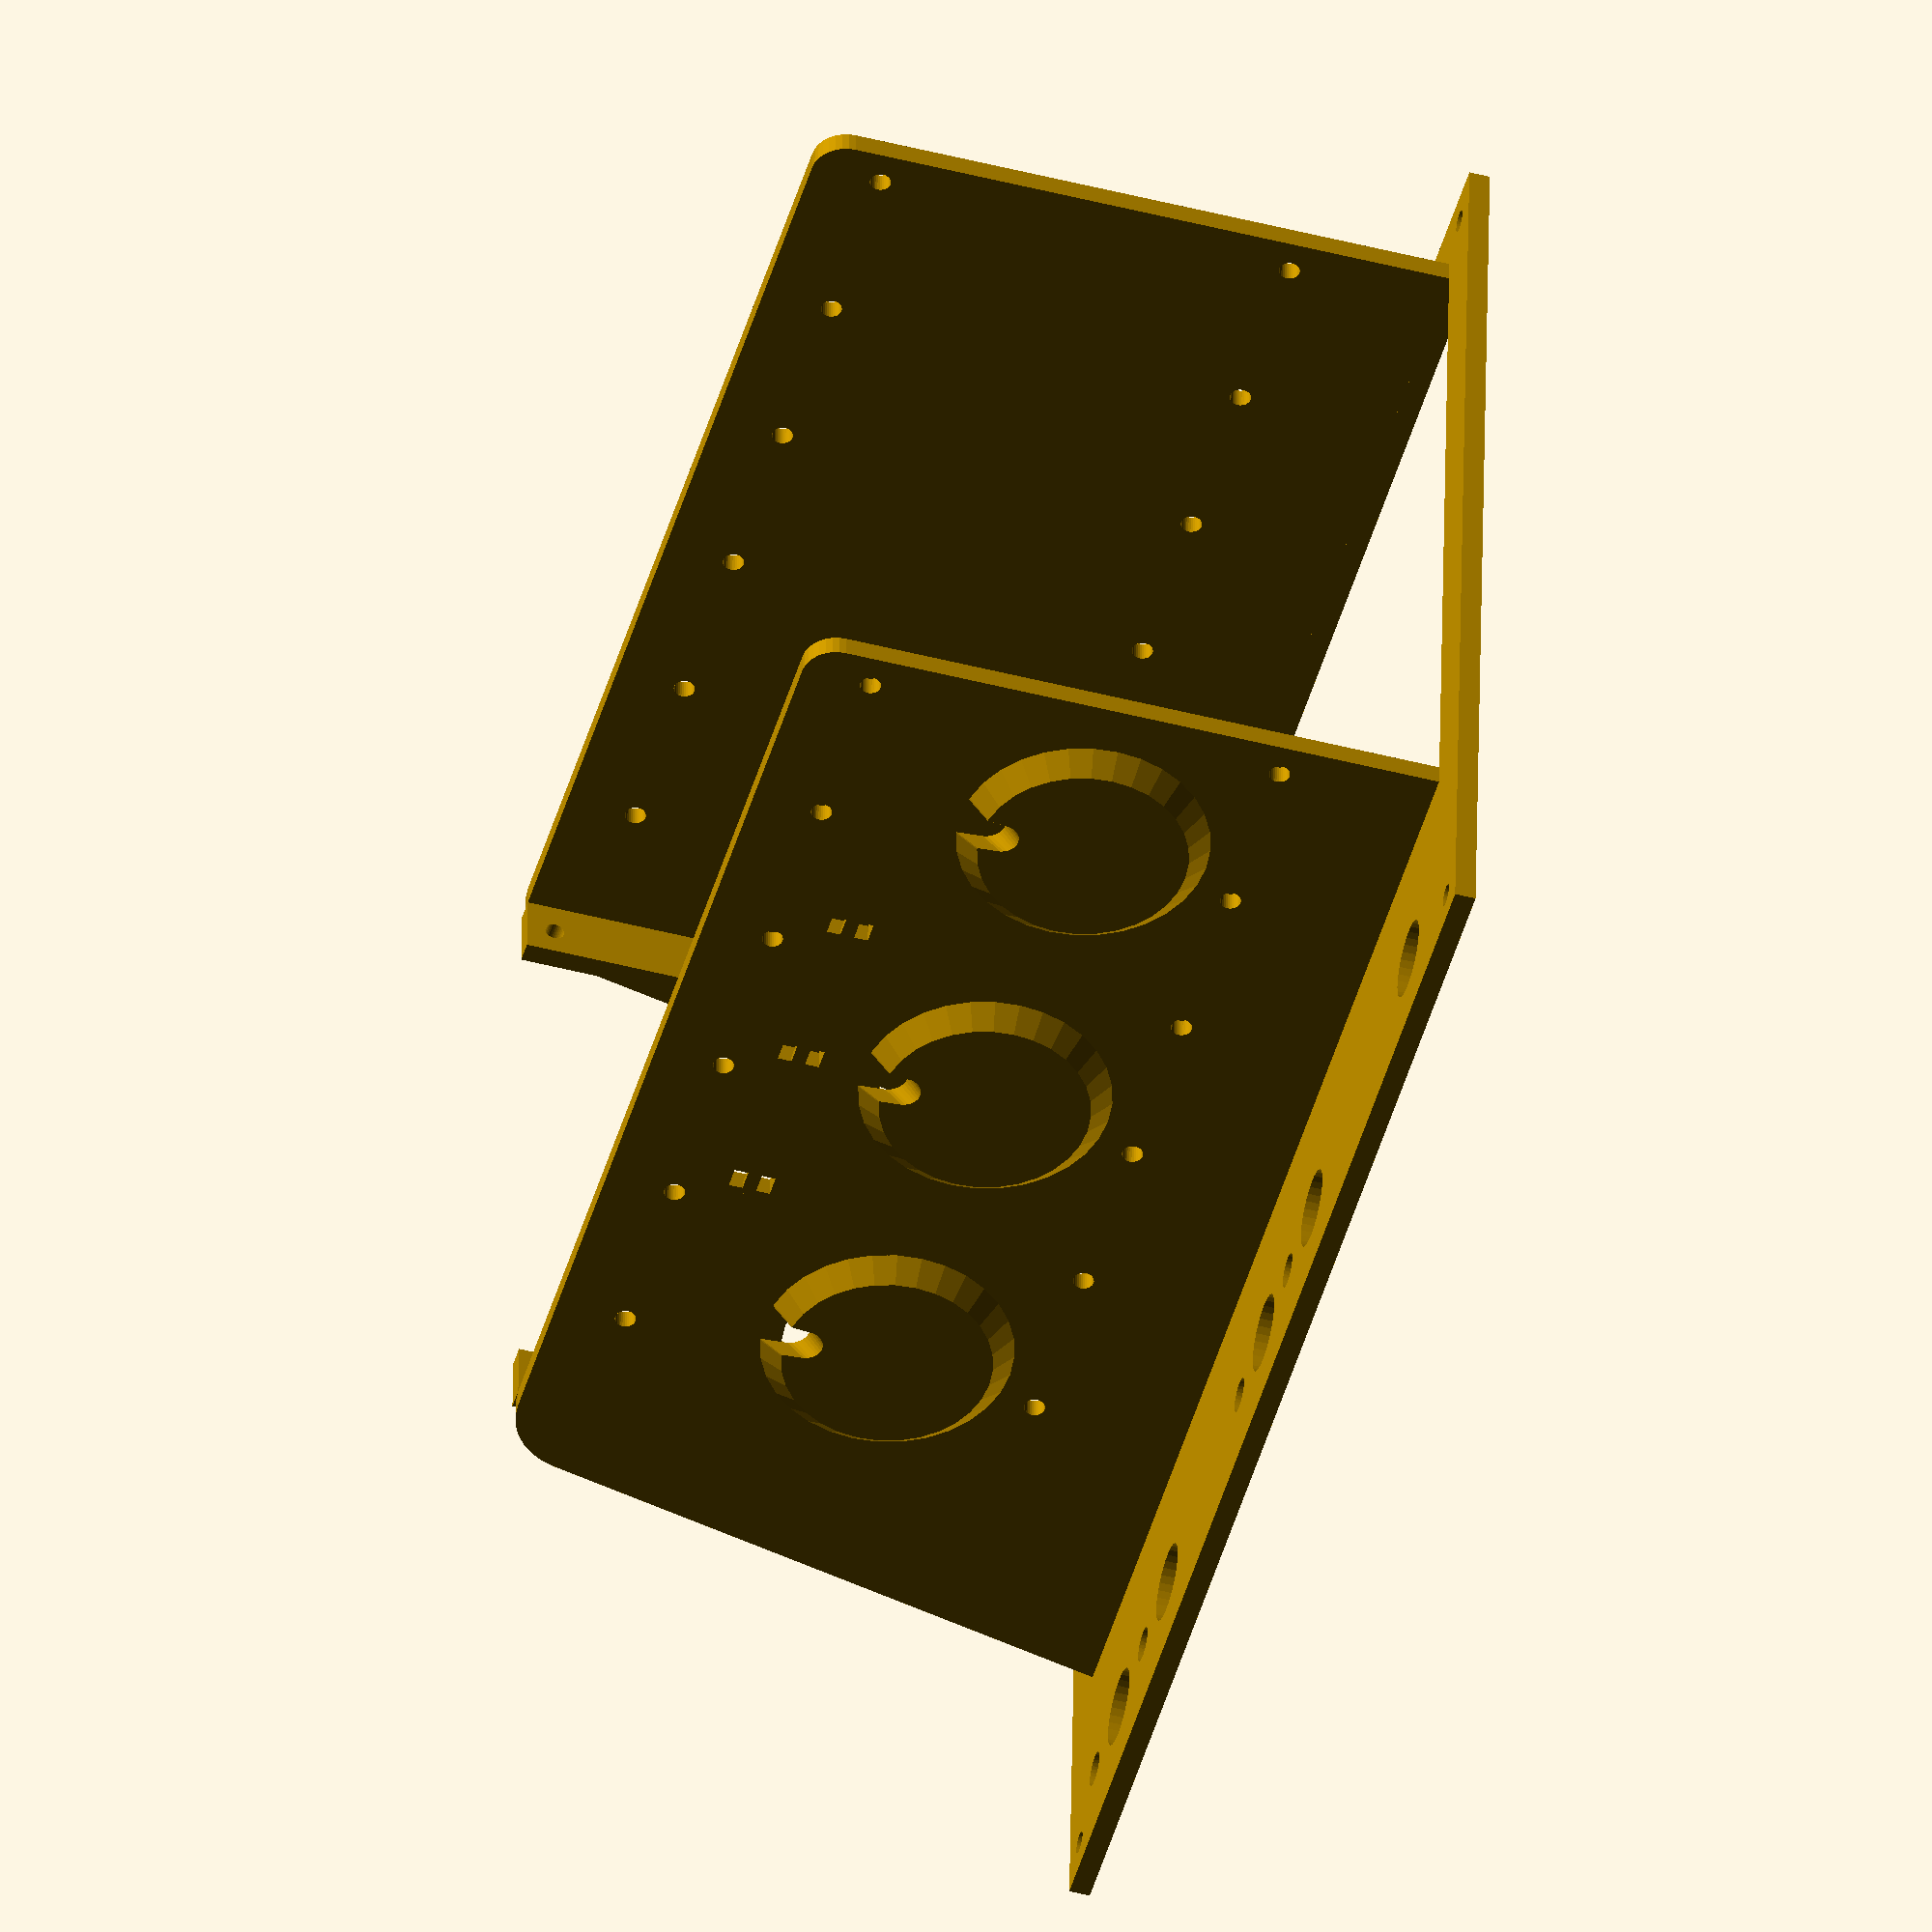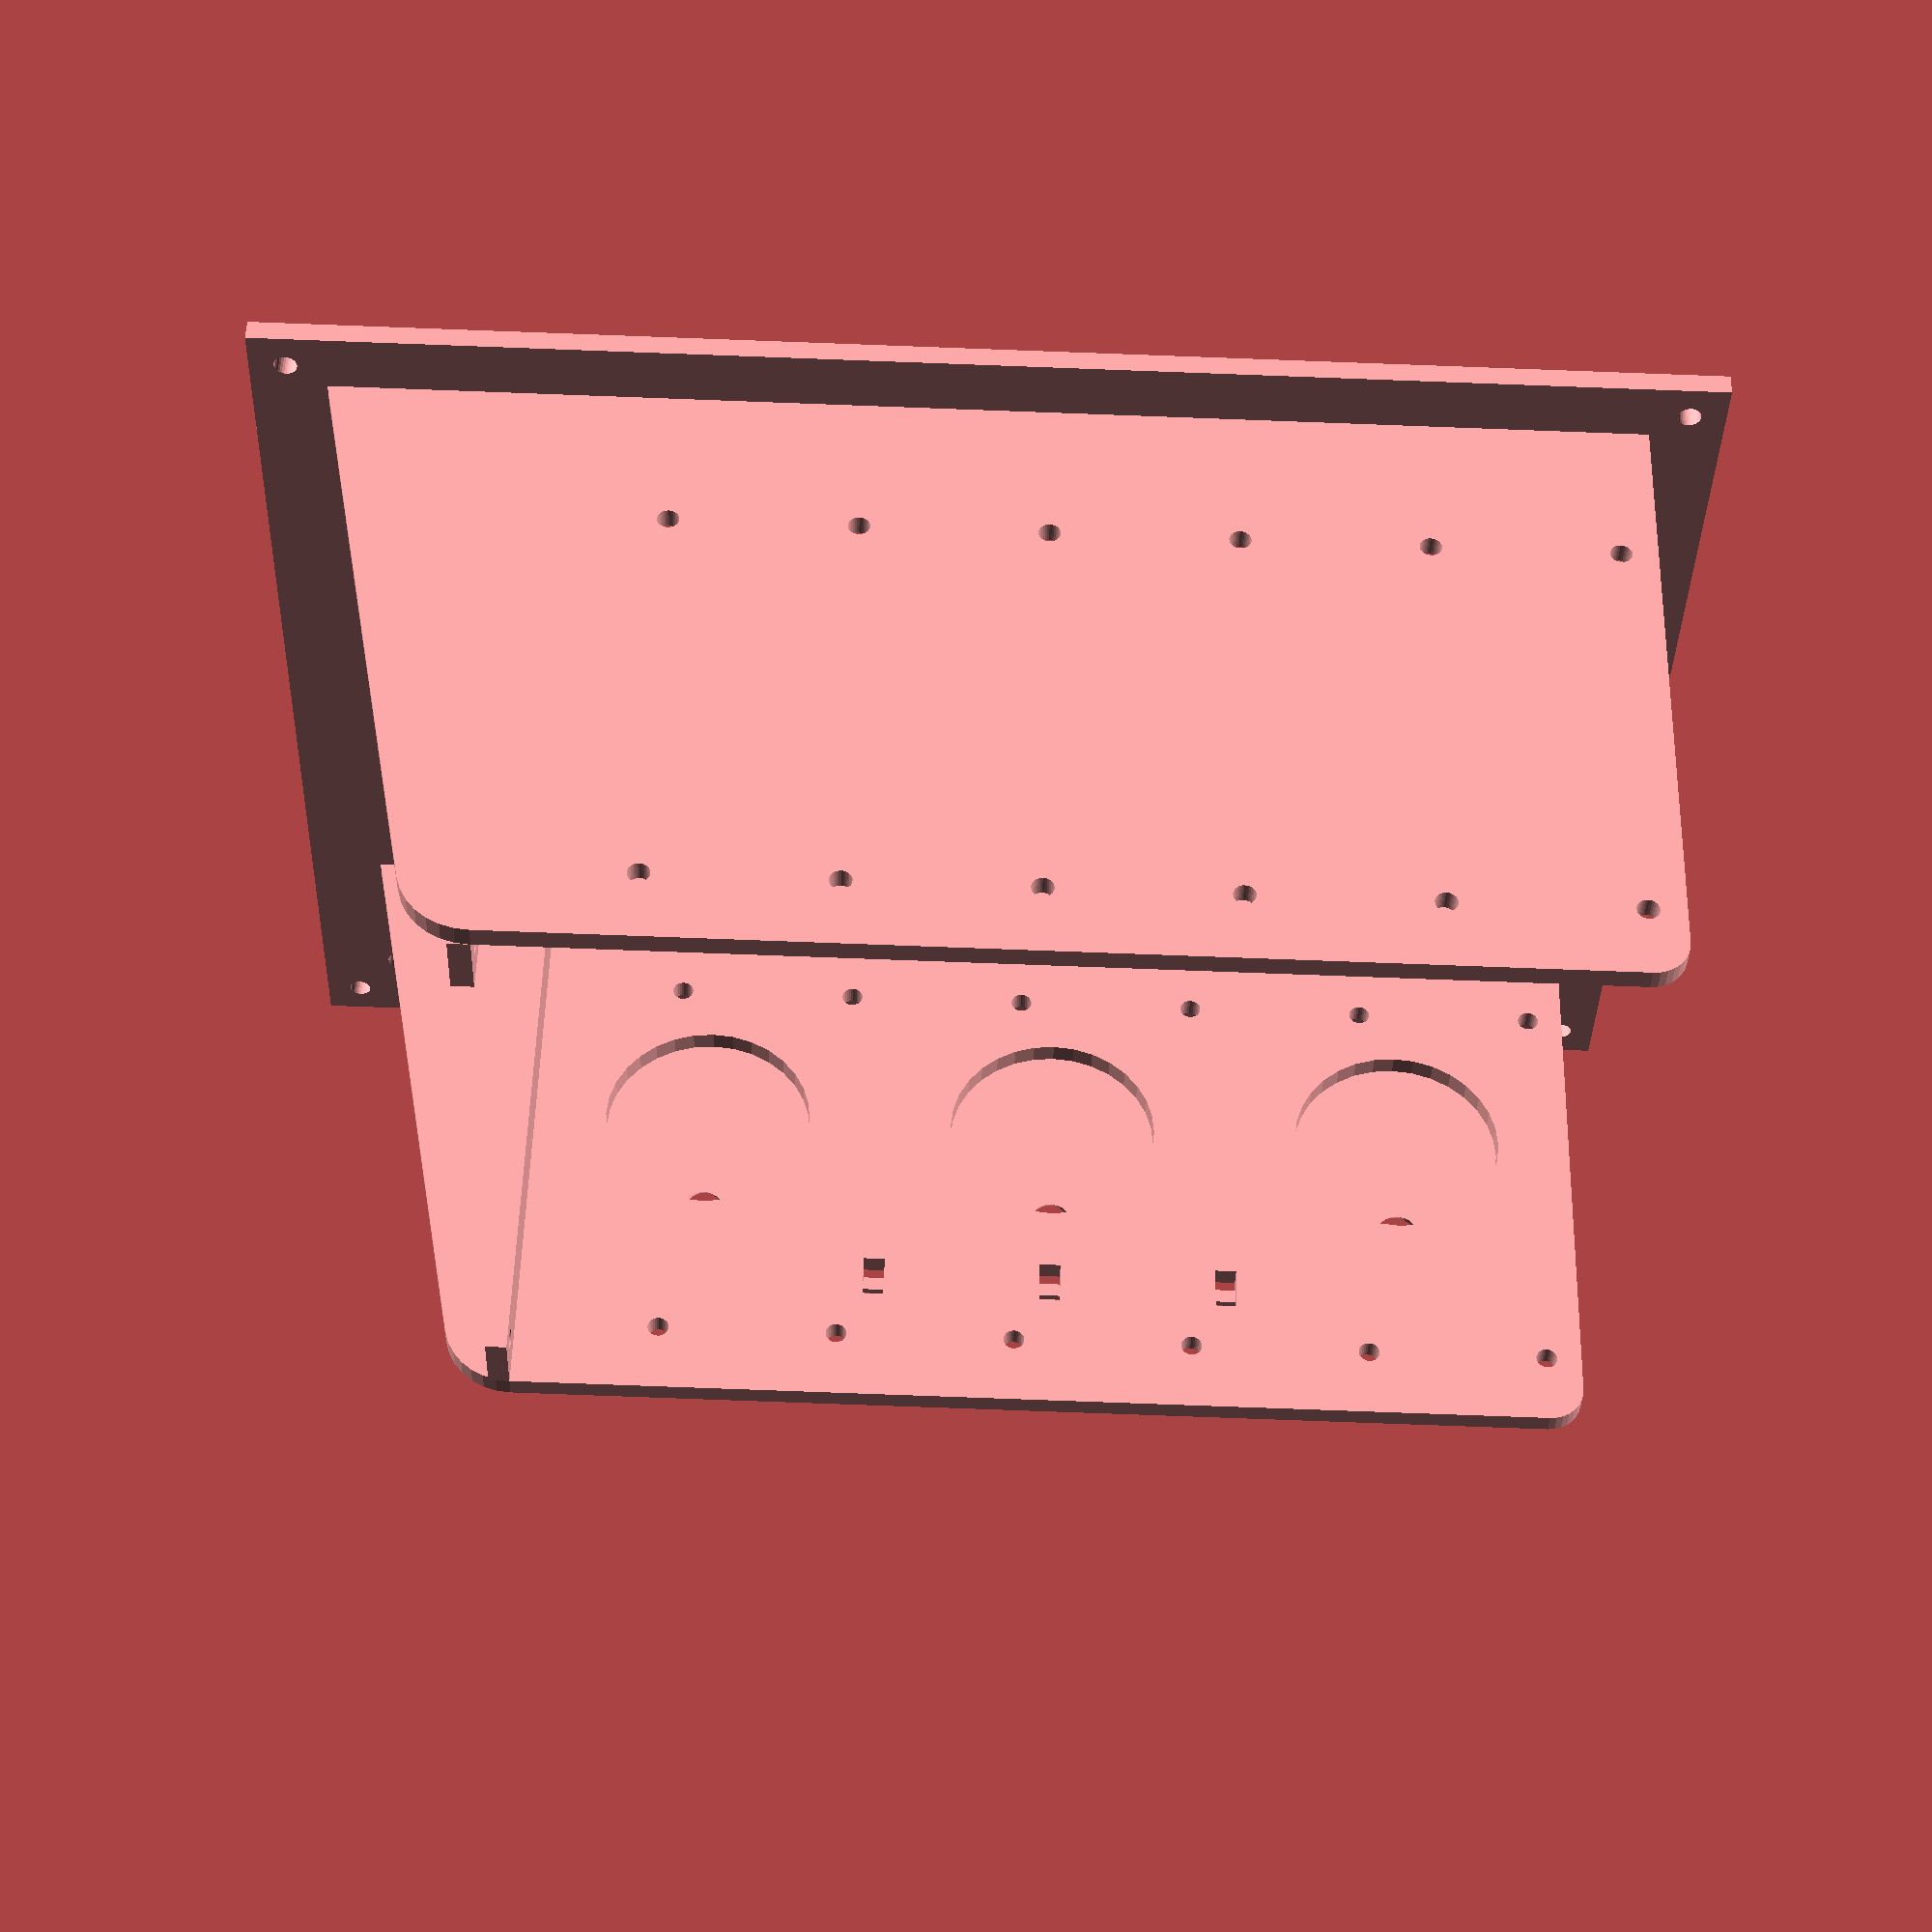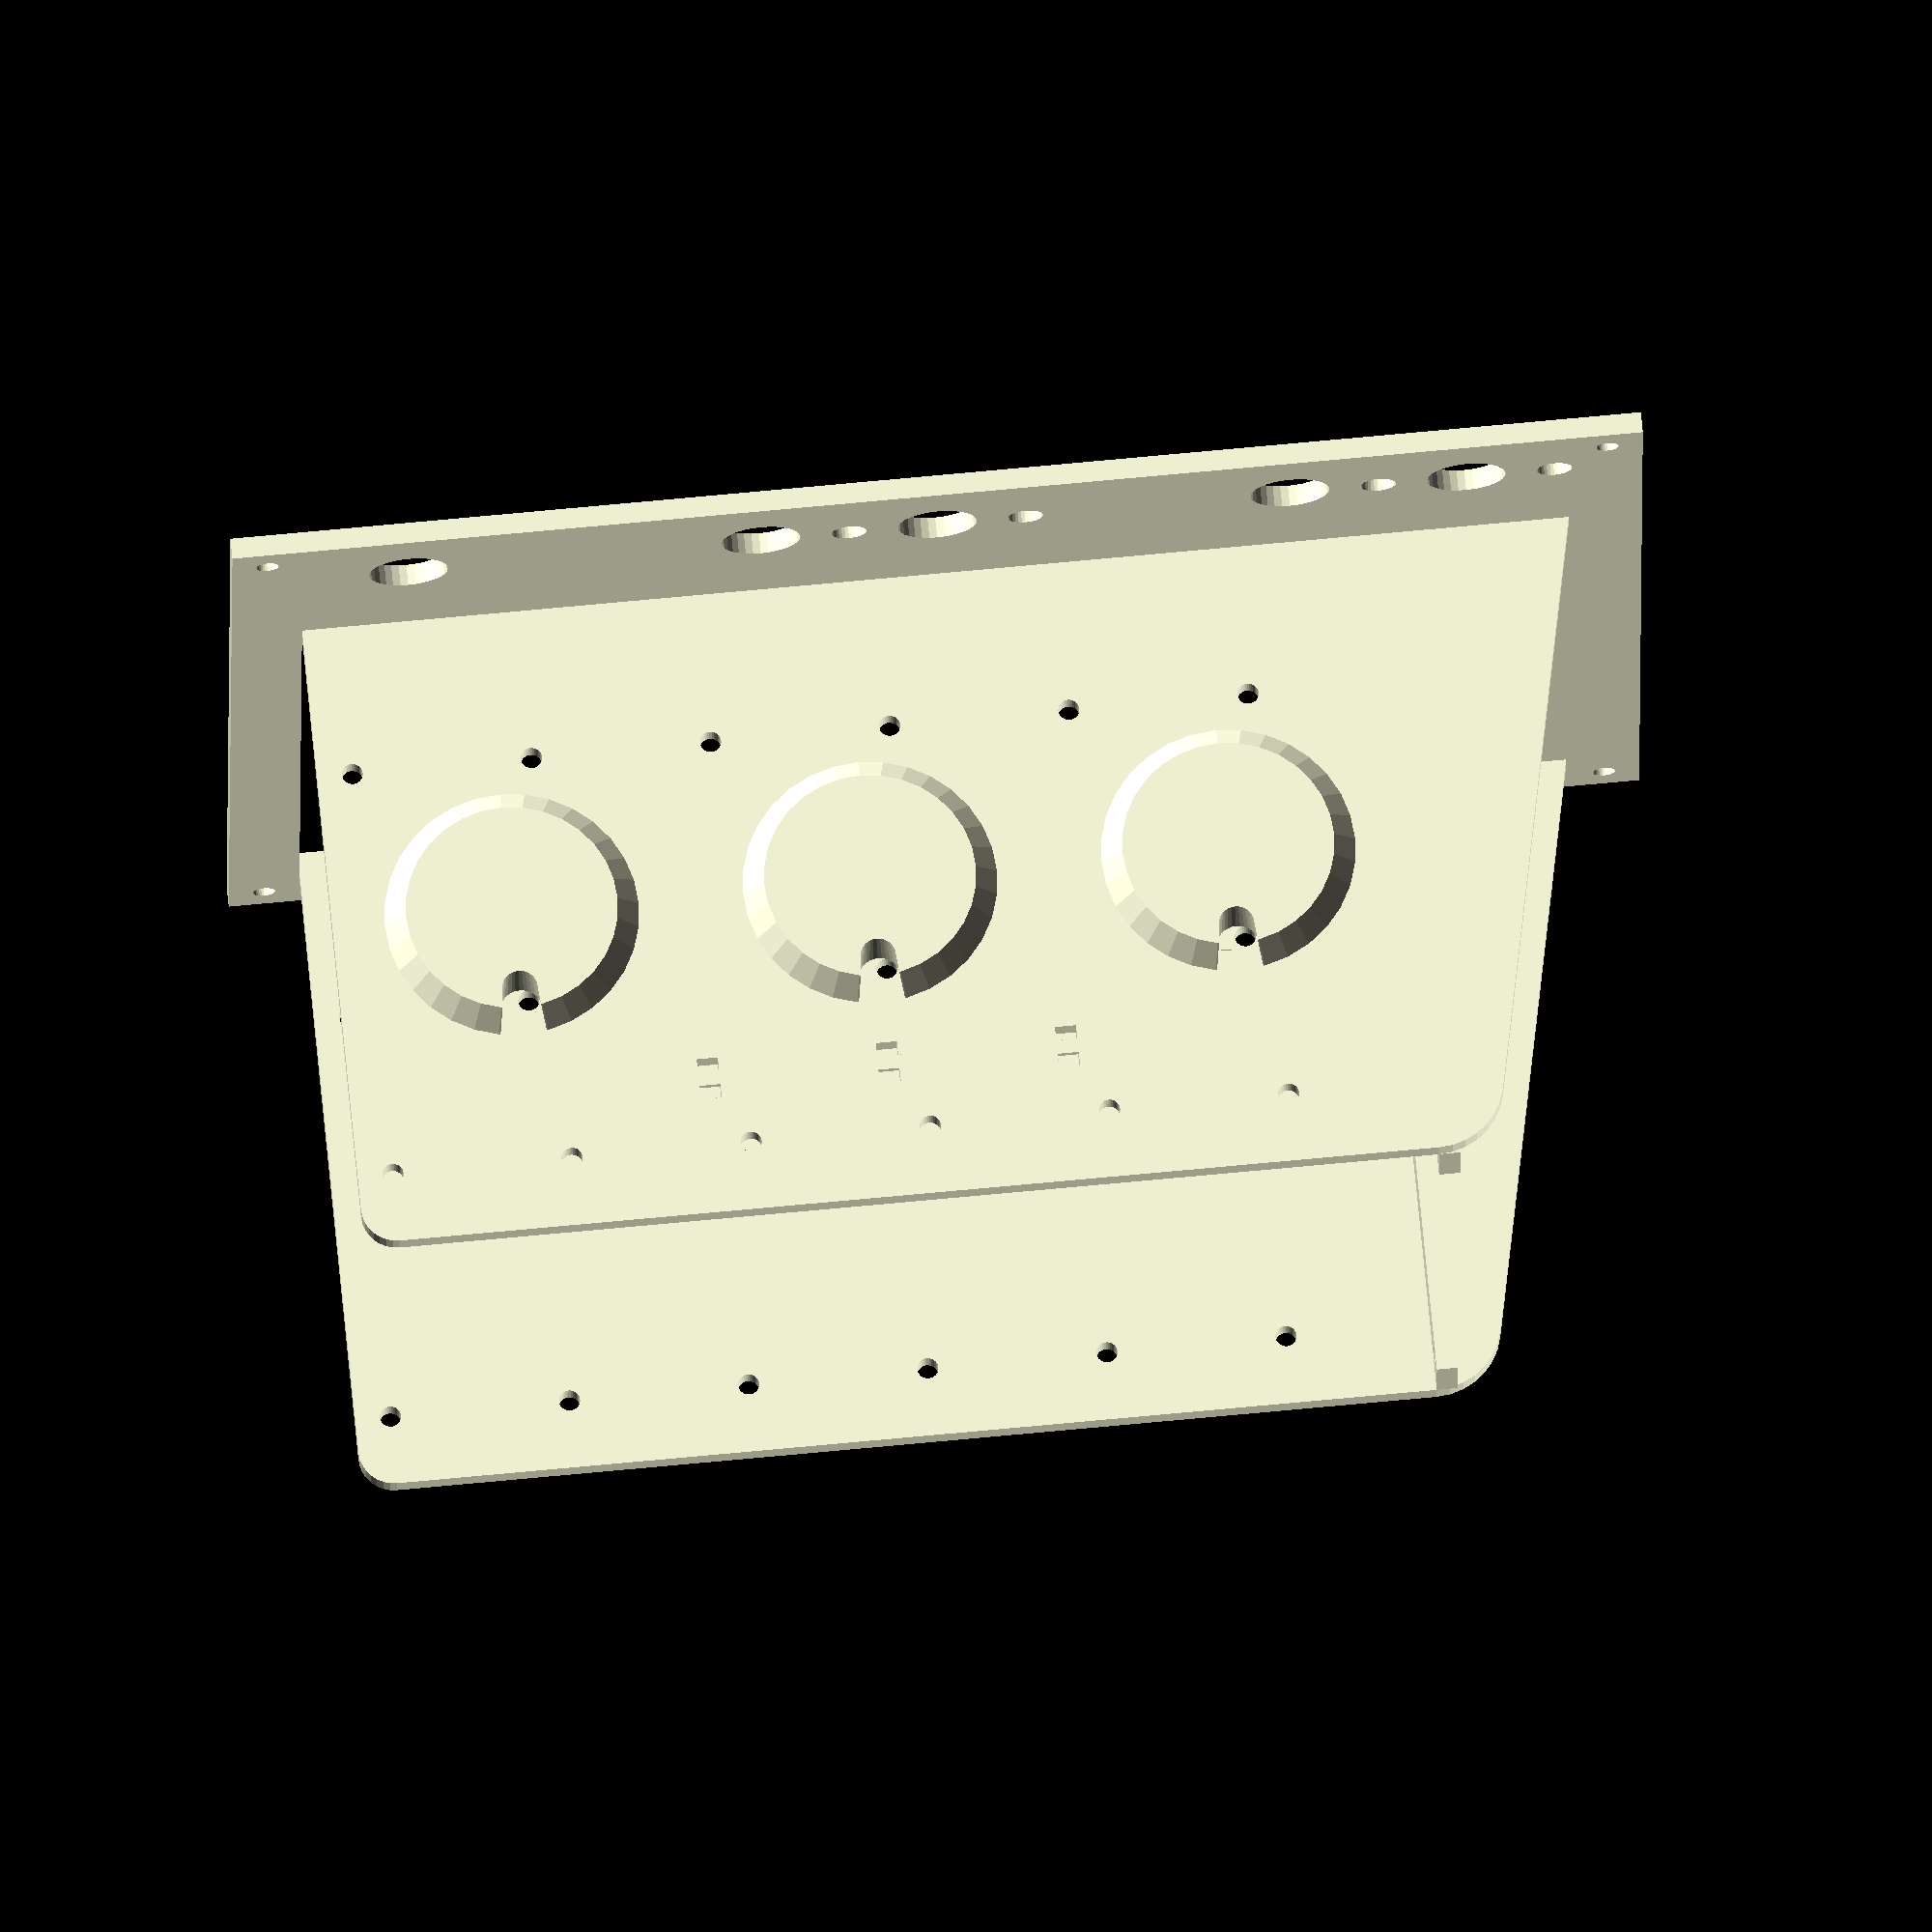
<openscad>
$fn=32;
FLOPPY_SIZE = [101.6,25.4];
N_FLOPPIES = 6;

D_PIEZO = 30; // 27mm piezo disk + 1.5mm padding

Z_PCB = 10 + FLOPPY_SIZE.y * 6 + 3;
X_BORDER = (125 - FLOPPY_SIZE.x)/2;

module kosmoPanel2d(w, old_hole_style=true) {
  difference(){
    square([w,200]);
    if (old_hole_style) {
      for (p = [
        [5, 5],
        [5, 195],
        [w-5, 5],
        [w-5, 195],
      ]) {
        translate(p) circle(d=3.2);
      }
    }else{
      for (p = [
        [4.5, 3],
        [4.5, 197],
        [w-4.5, 3],
        [w-4.5, 197],
      ]) {
        translate(p) hull(){
          translate([-1.5,0])circle(d=3.2);
          translate([1.5,0])circle(d=3.2);
        }
      }
    }
  }
}

module ports2d(usb=true) {
  // ports on the pcb, measured form the bottom of the PCB
  if(usb) translate([18,0]) 
    // USB port, measured from Pin 1, bottom of PCB
    translate([-7.41, 1.6+0.3])square([12.319, 10.6]);
  translate([37, 1.6+9.75]) circle(d=18);
}

module frontPanel2d(interface=false, usb=true) {
  difference(){
    kosmoPanel2d(interface ? 150: 125);
    translate([X_BORDER, 10])square([FLOPPY_SIZE.x, FLOPPY_SIZE.y * N_FLOPPIES]);
    translate([X_BORDER, Z_PCB]) ports2d(usb=usb);
    if (interface) {
      for(y=[25,75,100,150,175]){
        translate([137.5,y]) circle(d=11.2);
      }
      for(y=[87.5,112.5,162.5,187.5]){
        translate([137.5,y]) circle(d=5);
      }
    }
  }
}


module side2d() {
  difference(){
    hull(){
      translate([90,15])circle(r=5);
      translate([85,10 + N_FLOPPIES * FLOPPY_SIZE.y])circle(r=10);
      translate([0, 180])circle(r=10);
      translate([0, 20])circle(r=10);
    }
    for(i = [0:N_FLOPPIES - 1]){
      for(x = [25, 85]){
        translate([x, 5 + 10 + i * FLOPPY_SIZE.y]) circle(d=3);
      }
    }
    translate([-11,0])square([11,200]);
  }
}

module pcbMount2d() {
  difference(){
    union(){
      translate([X_BORDER, 0, 0])square([8.8,95]);
      translate([X_BORDER+FLOPPY_SIZE.x-8.8, 0, 0])square([8.8,95]);
    }
    translate([125/2, 3])
      for(pos = [
        [46, 4],
        [-46, 4],
        [+46, 92 - 4],
        [-46, 92 - 4],
      ])
    {
      translate(pos)circle(d=2.8);
    }
  }
}

module piezoHole2d(){
  circle(d=D_PIEZO);
}

module piezoCover(){
  difference(){
    translate([0,0,3])mirror([0,0,1])linear_extrude(3, scale=1+(2*3/D_PIEZO)){
      difference(){
        piezoHole2d();
        hull(){
          translate([12,0,0])circle(d=5);
          translate([18,0,0])circle(d=6);
        }
      }
    }
  }
}

module cableGuideBridge() {
  translate([0,0,-.5])cube([2,5,1], center=true);
}

module cableGuideHole2d() {
  square([6,3],center=true);
}

module rightWall() {
  module forEachPiezo(){
      for(i = [0:2]){
        translate([48, (1+2*i) * FLOPPY_SIZE.y + 10]) children();
      }
  }

  module forEachCableGuide(){
    for(i = [2:4]){
      translate([75, i * FLOPPY_SIZE.y + 10])children();
    }
  }

  translate([125-X_BORDER,0,0])rotate([90,0,90]){
    linear_extrude(3)difference(){
      side2d();
      forEachPiezo()piezoHole2d();
      forEachCableGuide()cableGuideHole2d();
    }
    translate([0,0,3]){
      forEachPiezo()piezoCover();
      forEachCableGuide()cableGuideBridge();
    }
  }
}

module case(interface = false, usb=true){
  rotate([90,0,0])translate([0,0,-3])linear_extrude(3)frontPanel2d(interface=interface, usb=usb);
  translate([X_BORDER-3,0,0])rotate([90,0,90])linear_extrude(3)side2d();
  rightWall();
  translate([0,0,Z_PCB-3])linear_extrude(3)pcbMount2d();
}

case(interface=true, usb=false);

</openscad>
<views>
elev=227.0 azim=269.2 roll=15.8 proj=o view=wireframe
elev=259.8 azim=42.6 roll=92.1 proj=p view=wireframe
elev=291.2 azim=267.9 roll=264.5 proj=o view=solid
</views>
